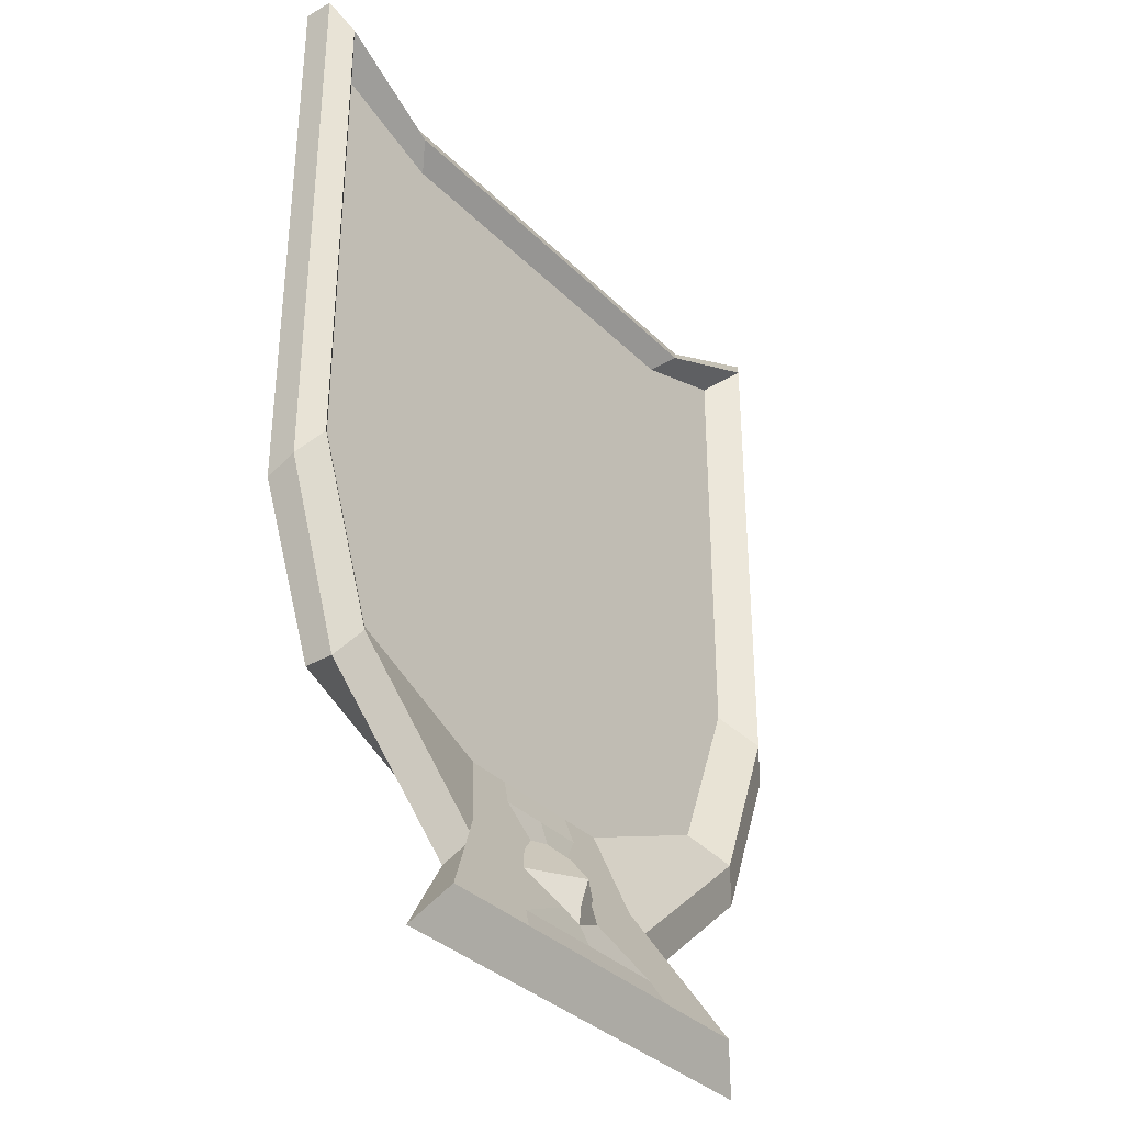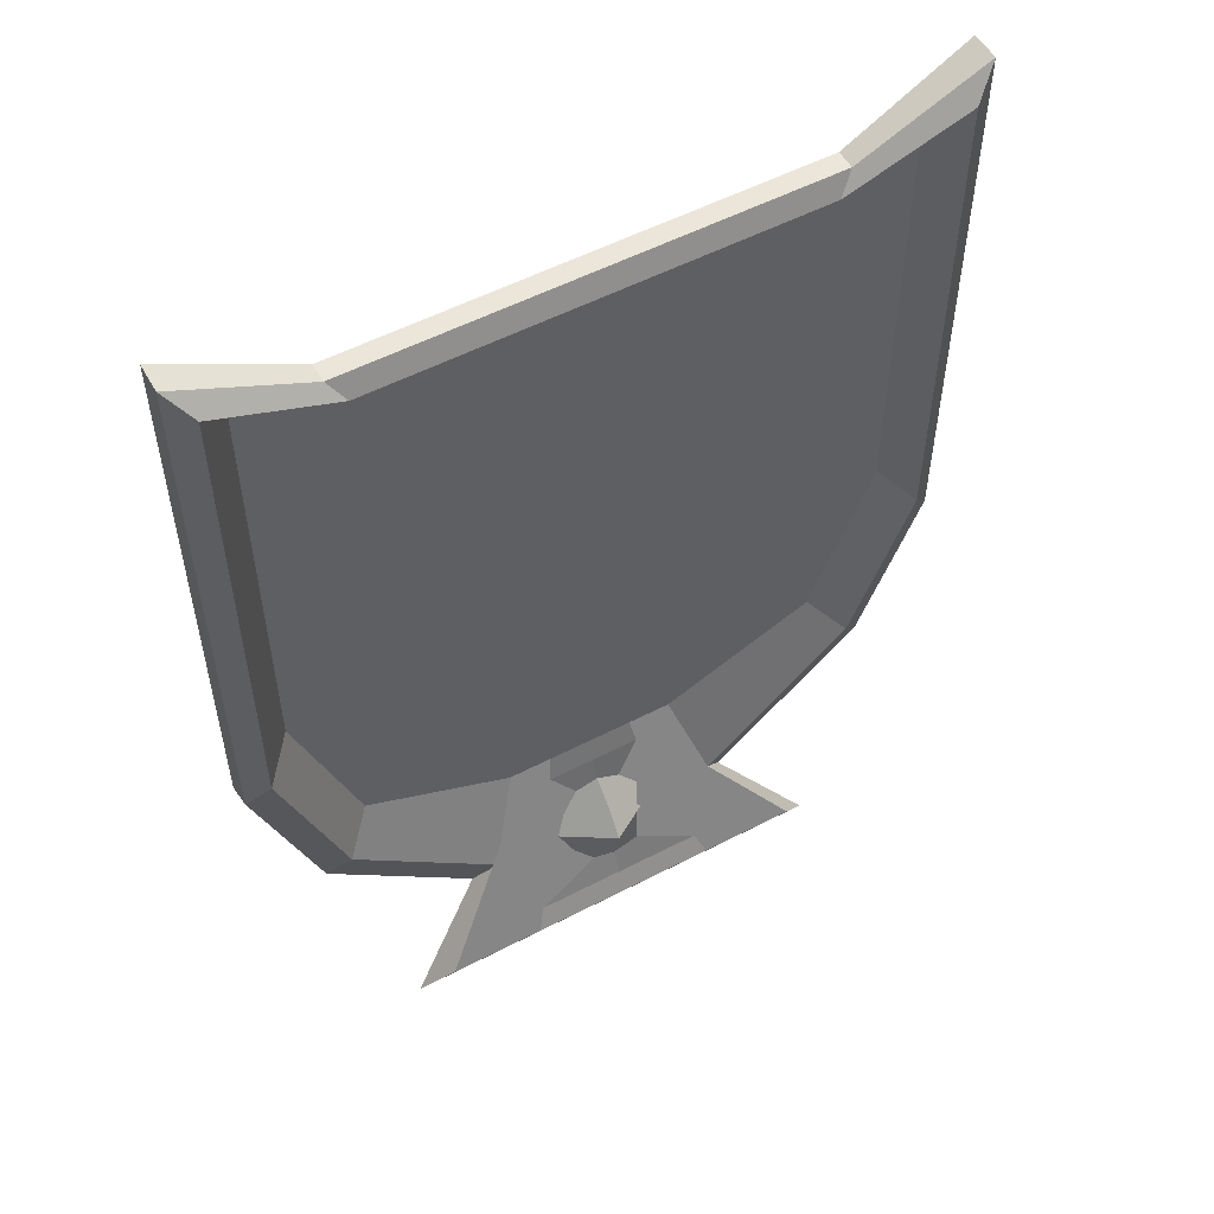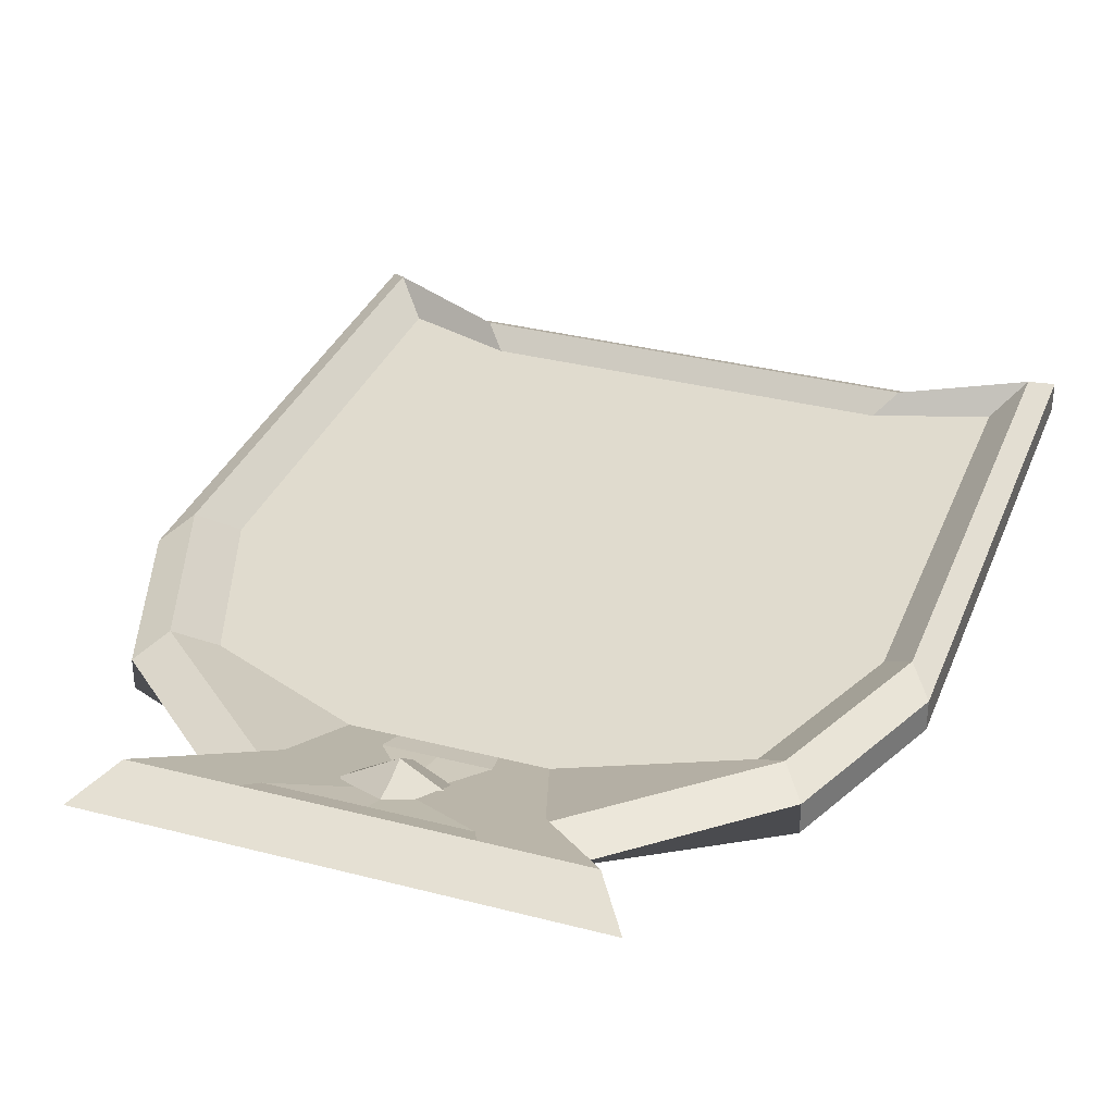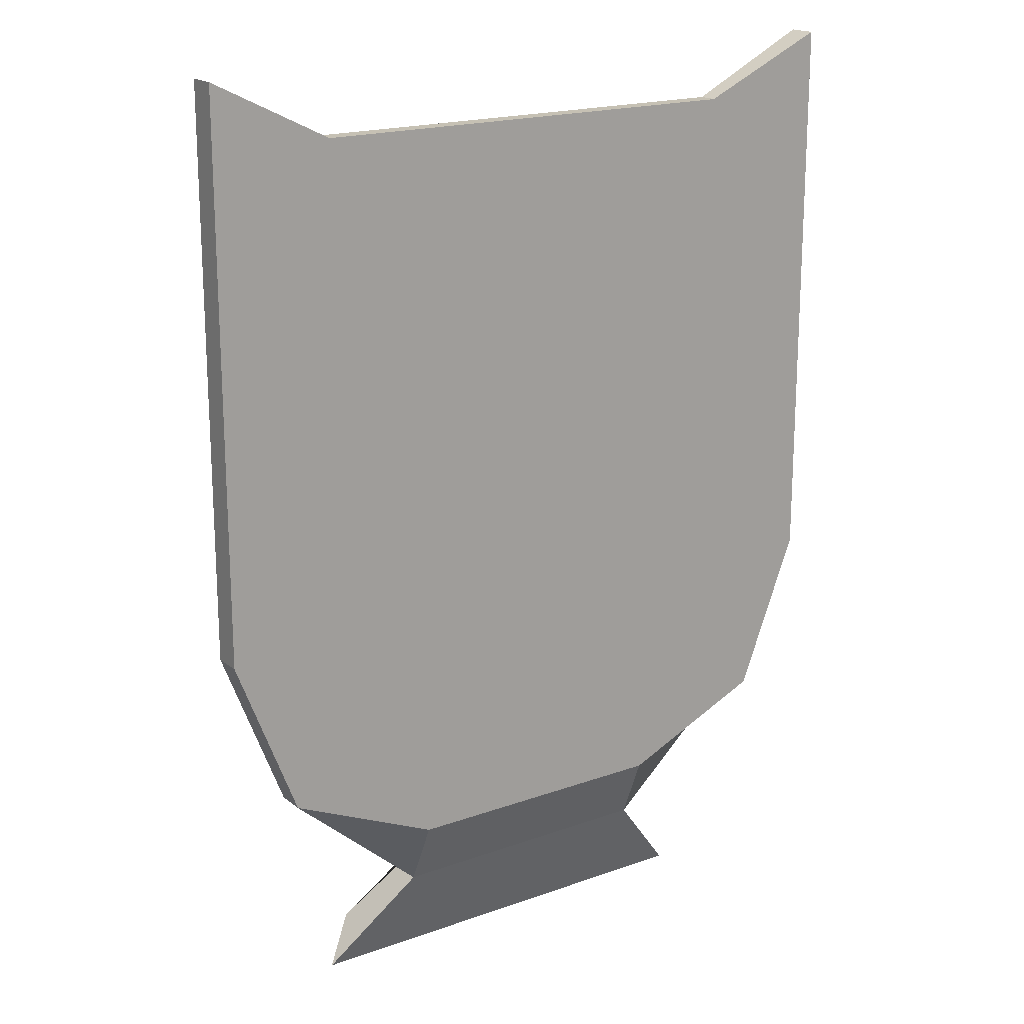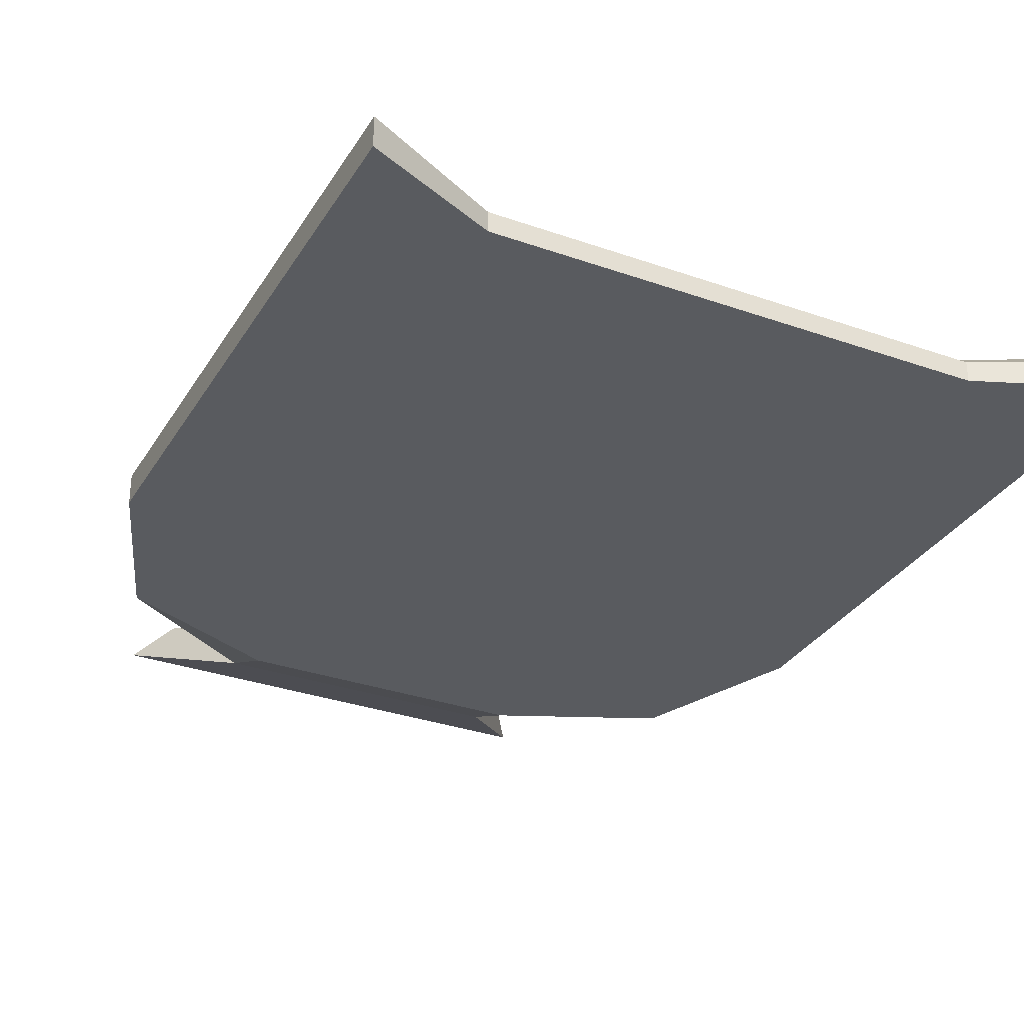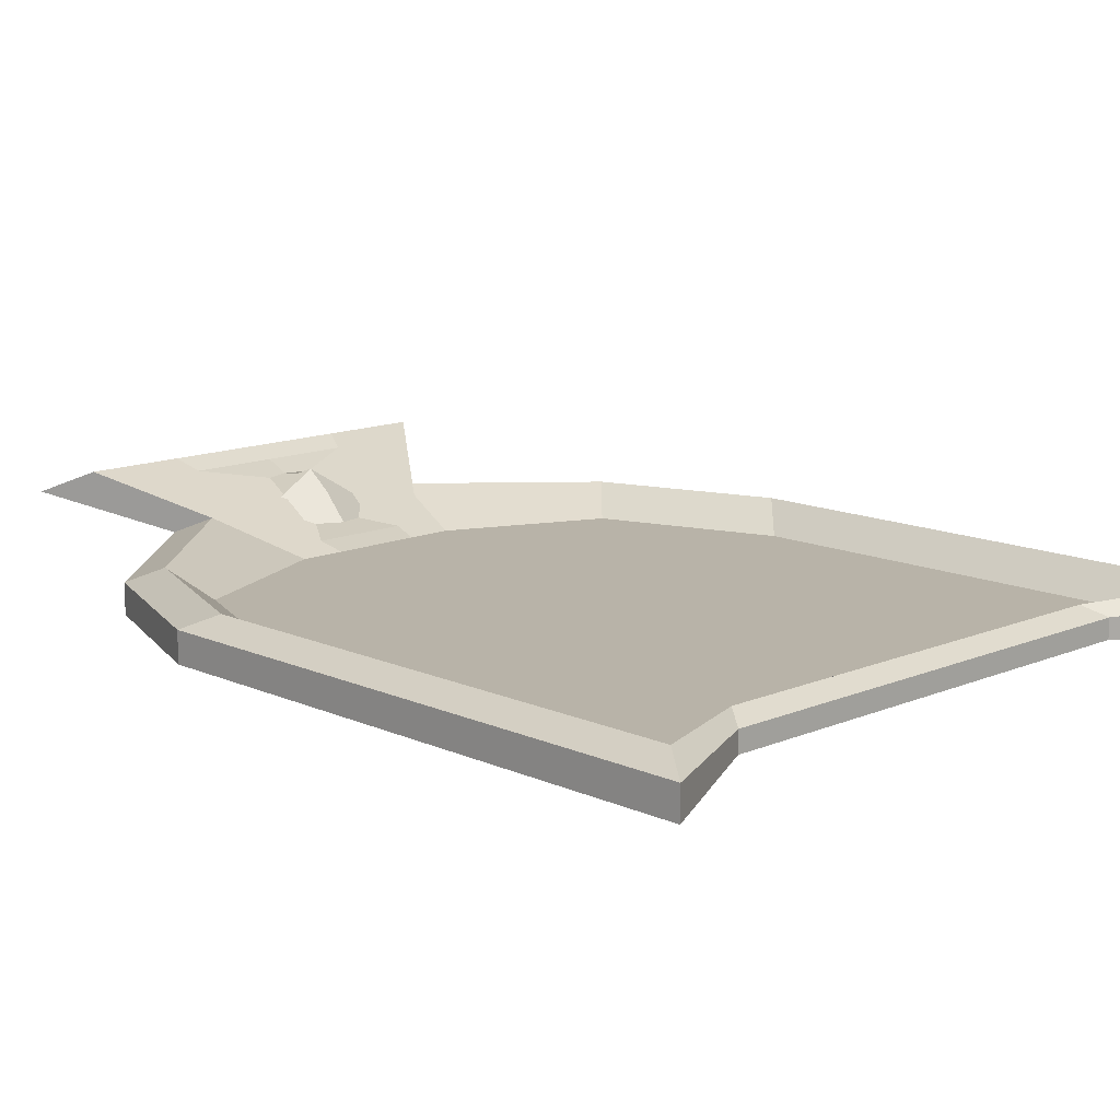
<metadata>
{"format":"obj","ext":"obj","renderer":"f3d","projection":"perspective","resolution":1024,"background":"white","views":[{"elev":-34.8,"azim":127.7,"up":"+Z"},{"elev":54.2,"azim":151.1,"up":"+Z"},{"elev":33.5,"azim":-160.4,"up":"+Y"},{"elev":18.5,"azim":-34.6,"up":"+Z"},{"elev":-31.8,"azim":-26.5,"up":"+Y"},{"elev":13.1,"azim":-44.2,"up":"+Y"}]}
</metadata>
<code>
o Cube
v 1.02 -0.01886 -4.097
v 2.571 -0.01886 -2.438
v 2.117 -0.01886 -3.611
v 2.571 0.1952 -2.344
v 2.117 0.1952 -3.611
v 2.19 0.09368 -1.897
v 0.6393 0.09368 -3.65
v 1.736 0.09368 -3.164
v 2.409 0.3036 -2.122
v 1.955 0.3036 -3.39
v -2.633 -0.01886 -2.38
v -1.028 -0.01886 -4.097
v -2.163 -0.01886 -3.594
v -2.633 0.1952 -2.38
v -2.163 0.1952 -3.594
v -0.6467 0.09368 -3.65
v -2.252 0.09368 -1.933
v -1.782 0.09368 -3.147
v -2.471 0.3036 -2.158
v -2.001 0.3036 -3.372
v 1.64 0.4626 -5.307
v 1.035 0.1956 -4.591
v 1.412 0.615 -4.995
v 0.872 0.3012 -4.367
v -1.648 0.4626 -5.307
v -1.043 0.1928 -4.593
v -1.419 0.615 -4.995
v -0.8806 0.3039 -4.37
v -0.6467 0.09368 -3.65
v 1.412 0.615 -4.995
v 0.872 0.3012 -4.367
v -1.419 0.615 -4.995
v -0.8806 0.3039 -4.37
v -0.003698 0.09368 -3.65
v 1.142 0.4581 -4.681
v -1.15 0.4594 -4.682
v -0.004304 0.5318 -4.368
v -0.003698 0.615 -4.995
v 0.7556 0.1974 -4.009
v -0.7636 0.1988 -4.01
v -0.004001 0.4588 -4.666
v -0.004001 0.1981 -4.009
v -0.3252 0.09368 -3.65
v 0.3178 0.09368 -3.65
v 1.007 0.3796 -4.524
v -1.285 0.5372 -4.839
v 0.3763 0.3019 -4.368
v -0.7115 0.615 -4.995
v 0.6975 0.1456 -3.829
v -0.7052 0.1462 -3.83
v 1.277 0.5366 -4.838
v -1.015 0.3817 -4.526
v -0.3731 0.3032 -4.369
v 0.7041 0.615 -4.995
v 0.8138 0.2493 -4.188
v -0.8221 0.2513 -4.19
v -0.00385 0.5369 -4.839
v -0.004153 0.4746 -4.525
v -0.1919 0.4591 -4.597
v 0.167 0.4584 -4.609
v -0.004153 0.3936 -4.189
v -0.00385 0.1459 -3.83
v -0.1825 0.1984 -4.098
v 0.1695 0.1978 -4.054
v 0.3468 0.1457 -3.83
v -0.3545 0.1461 -3.83
v -0.3044 0.2508 -4.213
v 0.288 0.3801 -4.525
v 0.6365 0.5367 -4.838
v 0.3005 0.2498 -4.188
v -0.6442 0.5371 -4.839
v -0.2953 0.3812 -4.503
v -1.715 0.03579 1.278
v -2.633 -0.01886 1.728
v -1.715 0.1778 1.278
v -2.633 0.1952 1.728
v -2.252 0.09368 1.281
v -1.462 0.1104 0.9819
v -2.471 0.3036 1.506
v -1.607 0.2497 1.131
v 2.571 -0.01886 1.73
v 1.655 0.03579 1.278
v 2.571 0.1952 1.73
v 1.655 0.1778 1.278
v 1.402 0.1104 0.9819
v 2.19 0.09368 1.283
v 1.547 0.2497 1.131
v 2.409 0.3036 1.508
f 74 76 14 11
f 79 19 14 76
f 24 7 8 10
f 85 78 80 87
f 15 20 28 26
f 5 3 1 22
f 87 80 75 84
f 6 8 7 16 18 17 77 78 85 86
f 77 17 19 79
f 6 86 88 9
f 4 2 3 5
f 22 1 12 26
f 61 37 53 67 63 42
f 10 8 6 9
f 9 4 5 10
f 21 25 27 23
f 1 3 2 81 82 73 74 11 13 12
f 11 14 15 13
f 20 18 16 28
f 19 17 18 20
f 14 19 20 15
f 13 15 26 12
f 2 4 83 81
f 21 23 24 22
f 27 25 26 28
f 25 21 22 26
f 71 57 38 48
f 10 5 22 24
f 70 47 37 61 42 64
f 66 62 42 63
f 62 65 64 42
f 34 44 65 62
f 43 34 62 66
f 58 41 59 72 53 37
f 57 69 54 38
f 41 60 69 57
f 59 41 57 71
f 66 63 67 53 72 59 71 48 32 46 36 52 33 56 40 50 29 43
f 55 31 45 35 51 30 54 69 60 68 47 70 64 65 44 7 49 39
f 76 74 73 75
f 77 79 80 78
f 79 76 75 80
f 9 88 83 4
f 84 82 81 83
f 85 87 88 86
f 87 84 83 88
f 82 84 75 73
f 68 60 41 58 37 47

</code>
